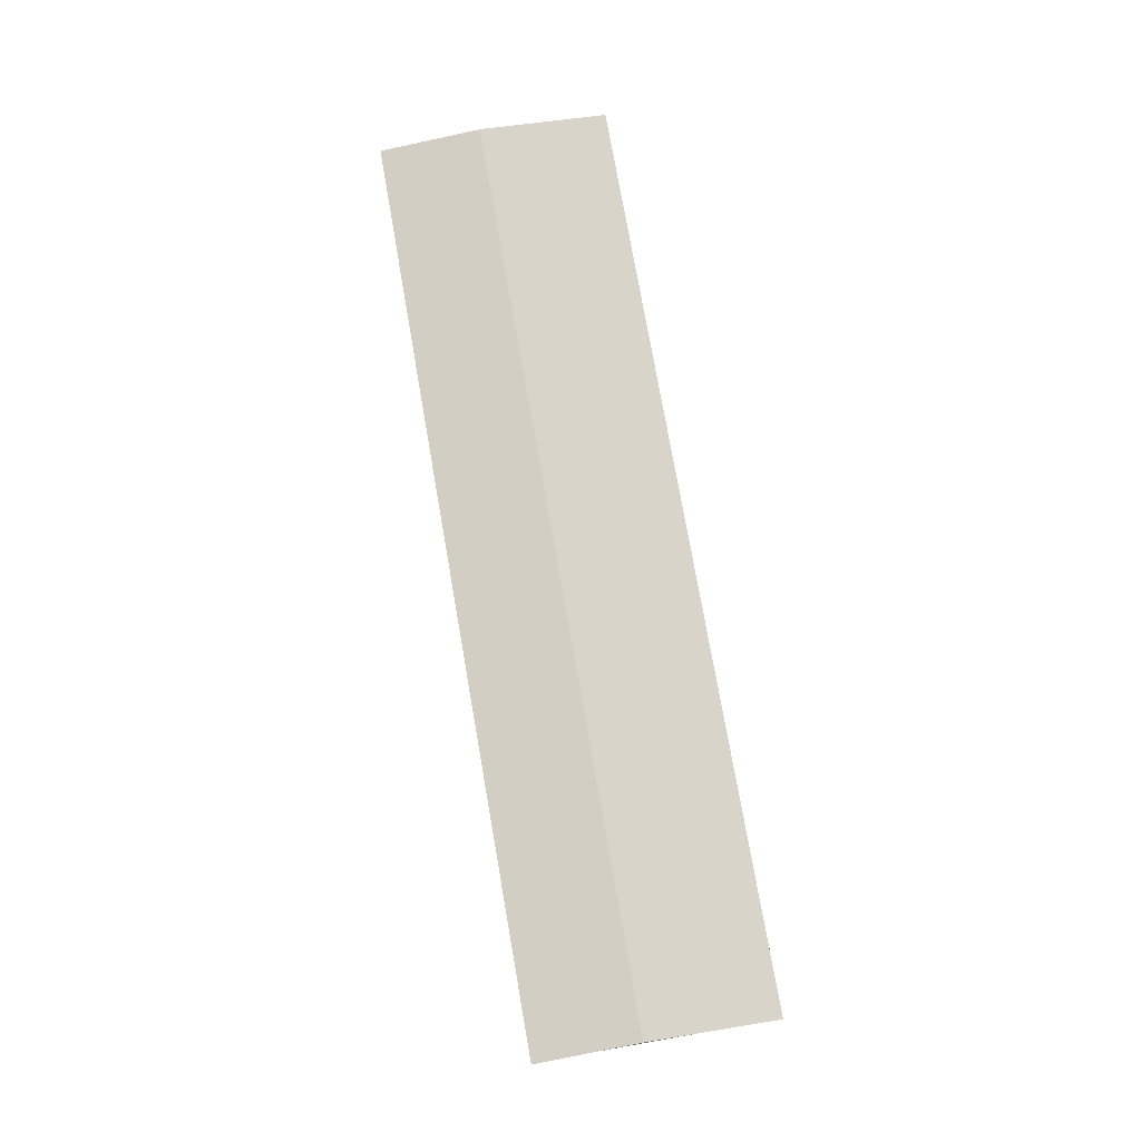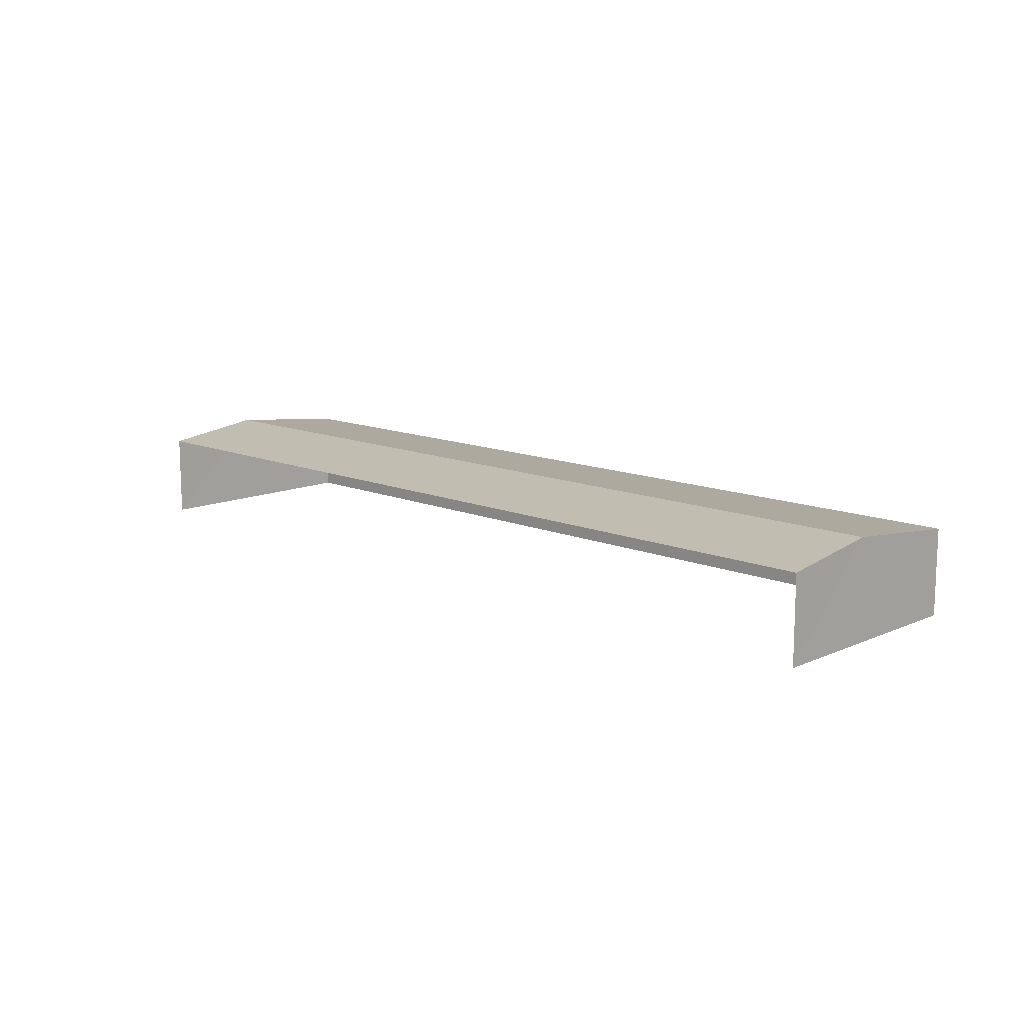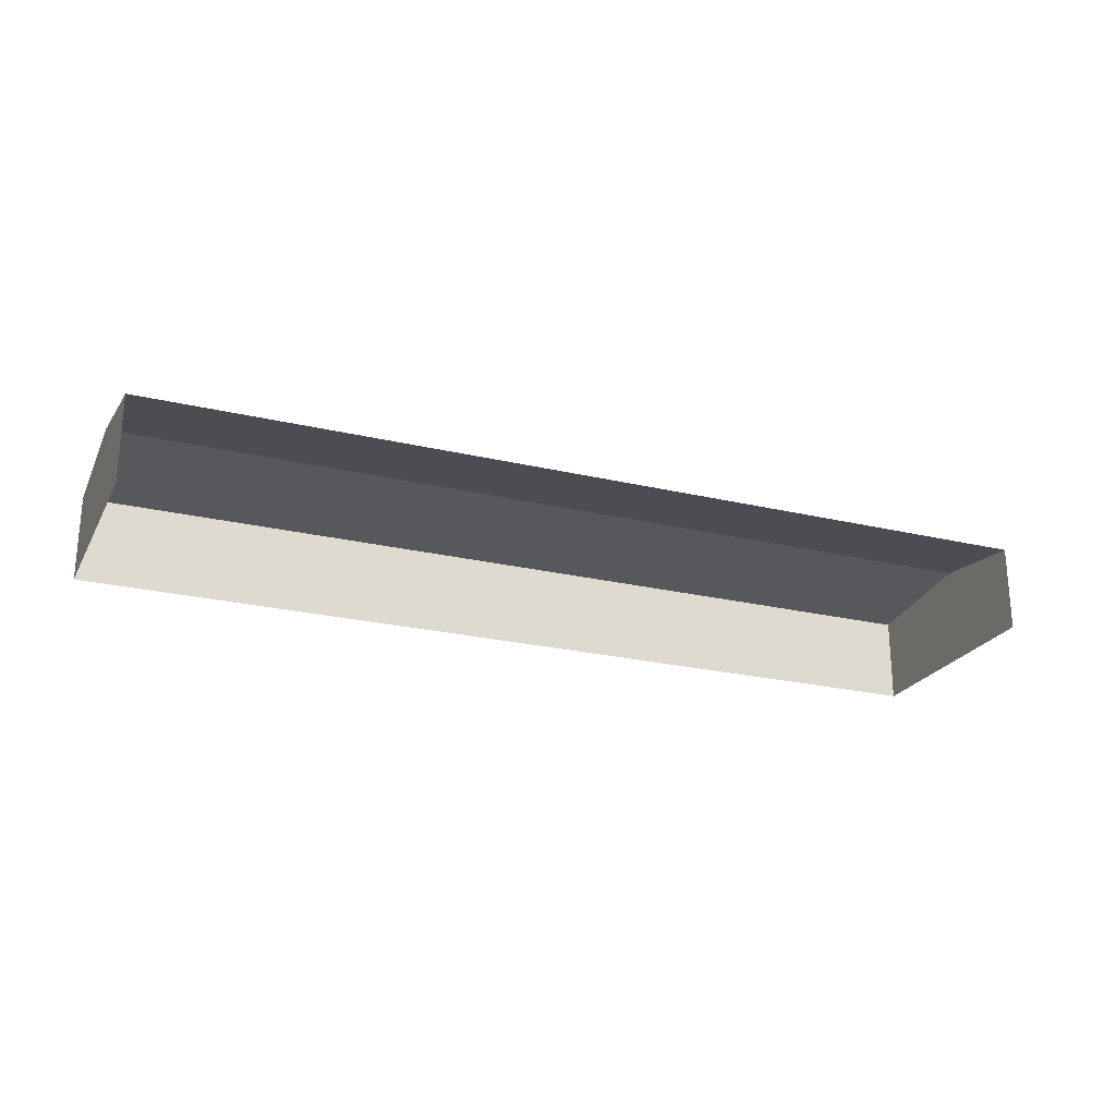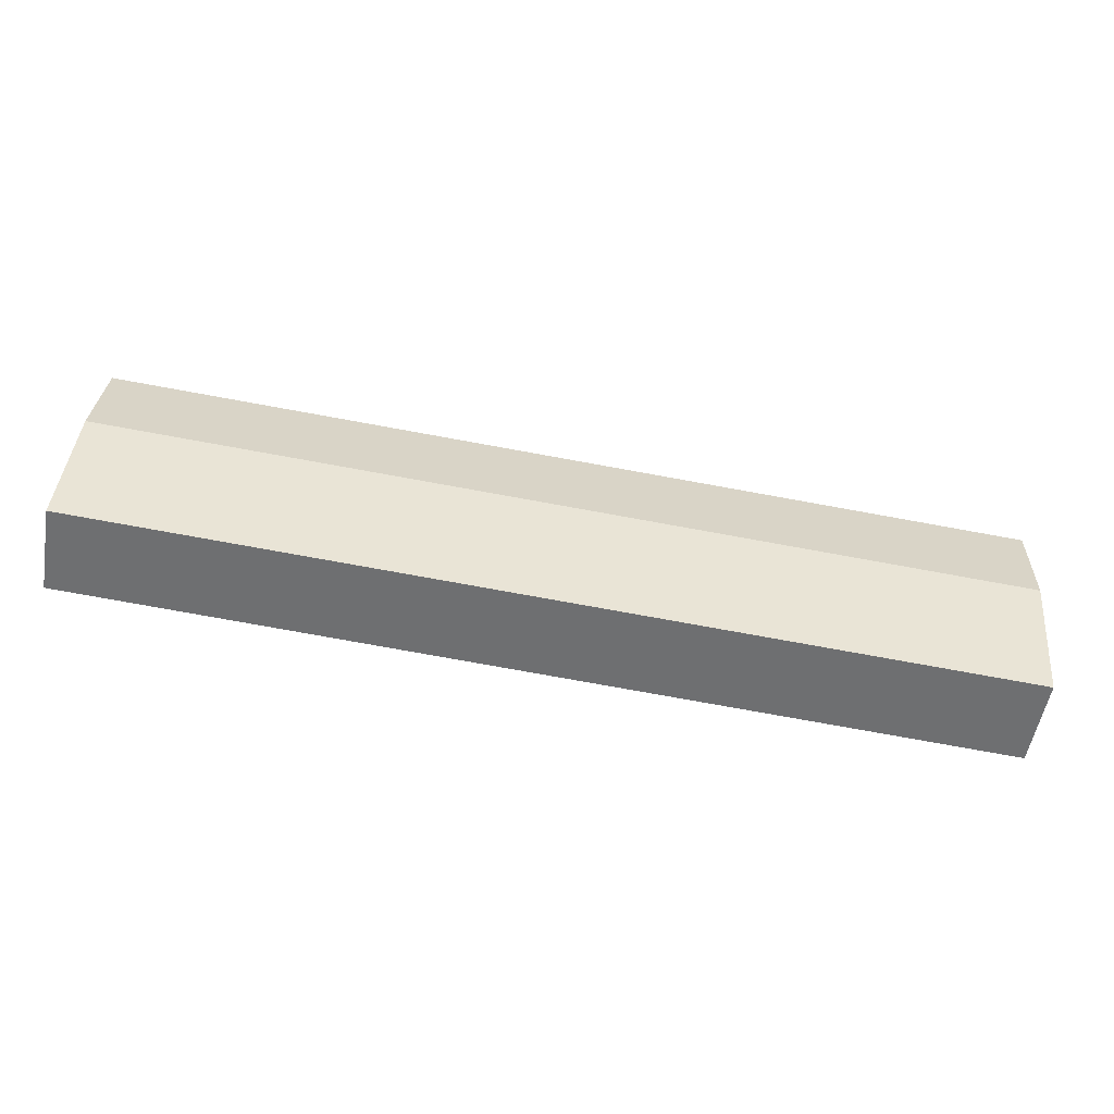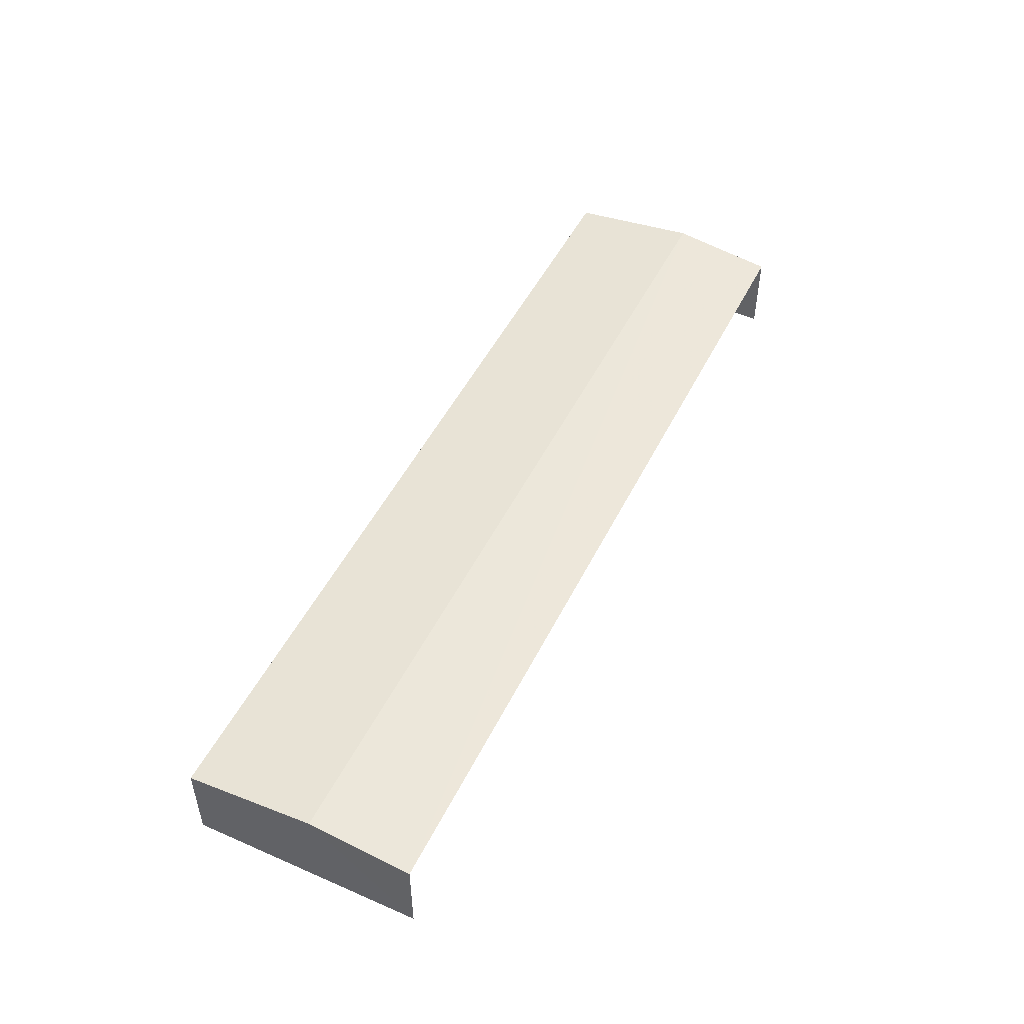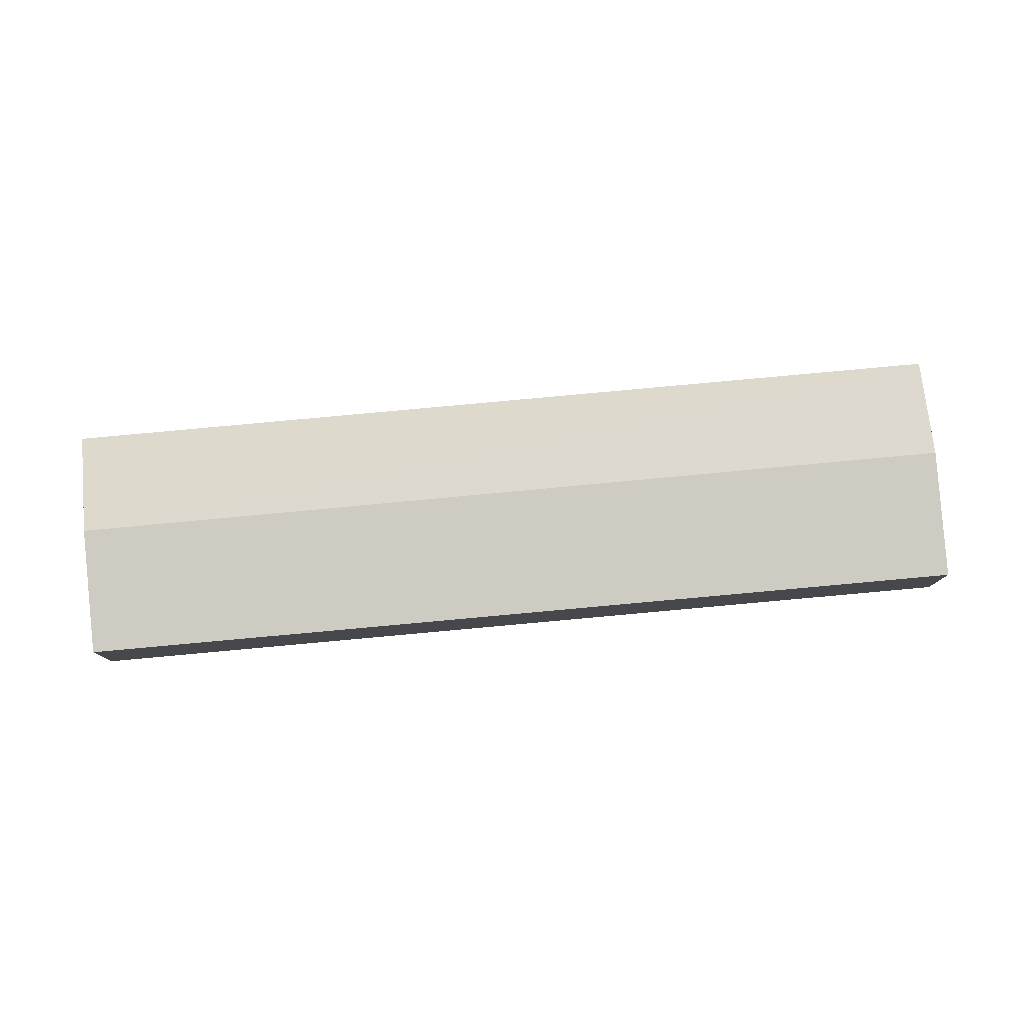
<metadata>
{"format":"obj","ext":"obj","renderer":"f3d","projection":"perspective","resolution":1024,"background":"white","views":[{"elev":76.6,"azim":-103.9,"up":"+Z"},{"elev":12.6,"azim":-139.6,"up":"+Z"},{"elev":-23.3,"azim":154.0,"up":"+Z"},{"elev":-54.1,"azim":-9.5,"up":"+Y"},{"elev":49.6,"azim":111.8,"up":"+Z"},{"elev":79.4,"azim":-9.2,"up":"+Z"}]}
</metadata>
<code>
v -2.197e+05 -1.25e+05 12.65
v -2.197e+05 -1.25e+05 12.65
v -2.197e+05 -1.25e+05 12.65
v -2.197e+05 -1.25e+05 12.65
v -2.197e+05 -1.25e+05 14.08
v -2.197e+05 -1.25e+05 14.08
v -2.197e+05 -1.25e+05 14.31
v -2.197e+05 -1.25e+05 14.31
v -2.197e+05 -1.25e+05 14.08
v -2.197e+05 -1.25e+05 14.08
f 1 2 3
f 4 1 3
f 9 1 4
f 10 9 4
f 5 6 7
f 8 5 7
f 9 10 8
f 7 9 8
f 10 4 8
f 4 3 8
f 3 5 8
f 6 3 2
f 6 5 3
f 6 2 7
f 2 1 7
f 1 9 7

</code>
